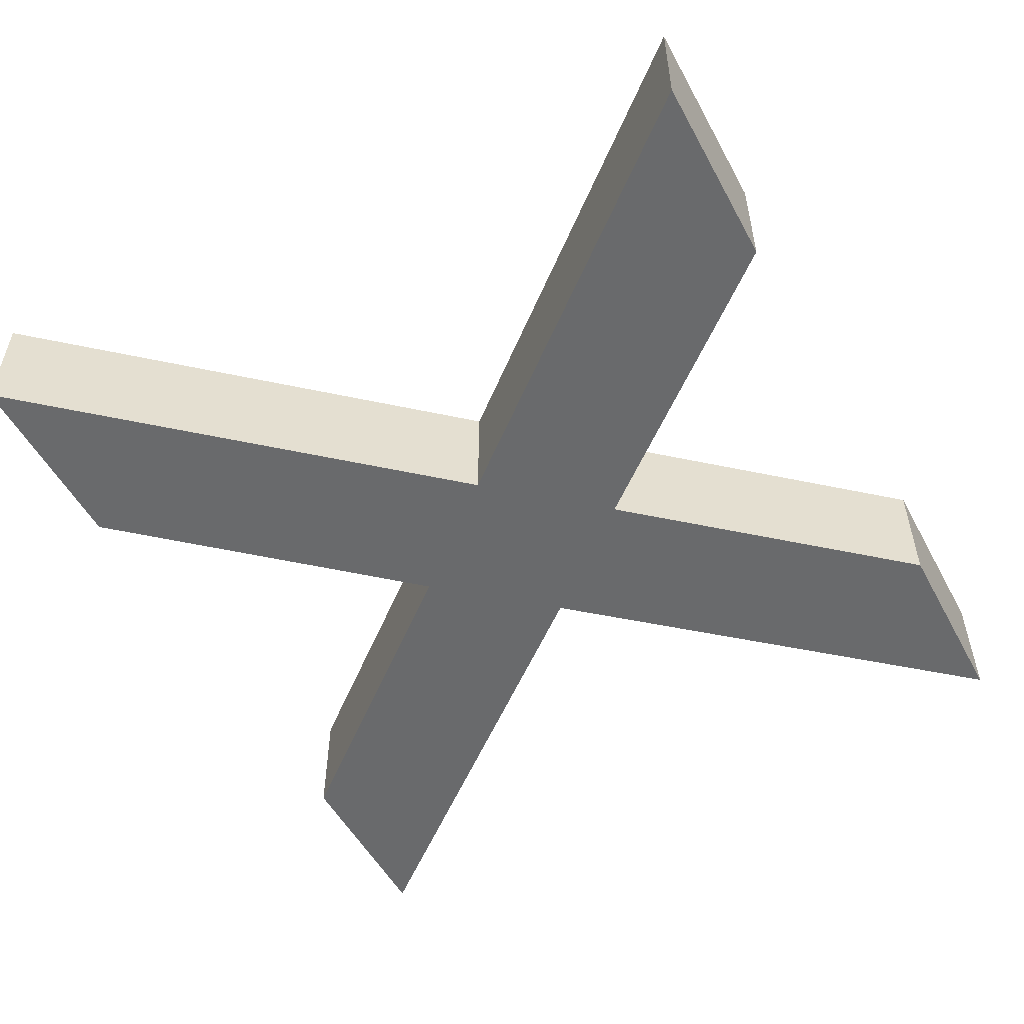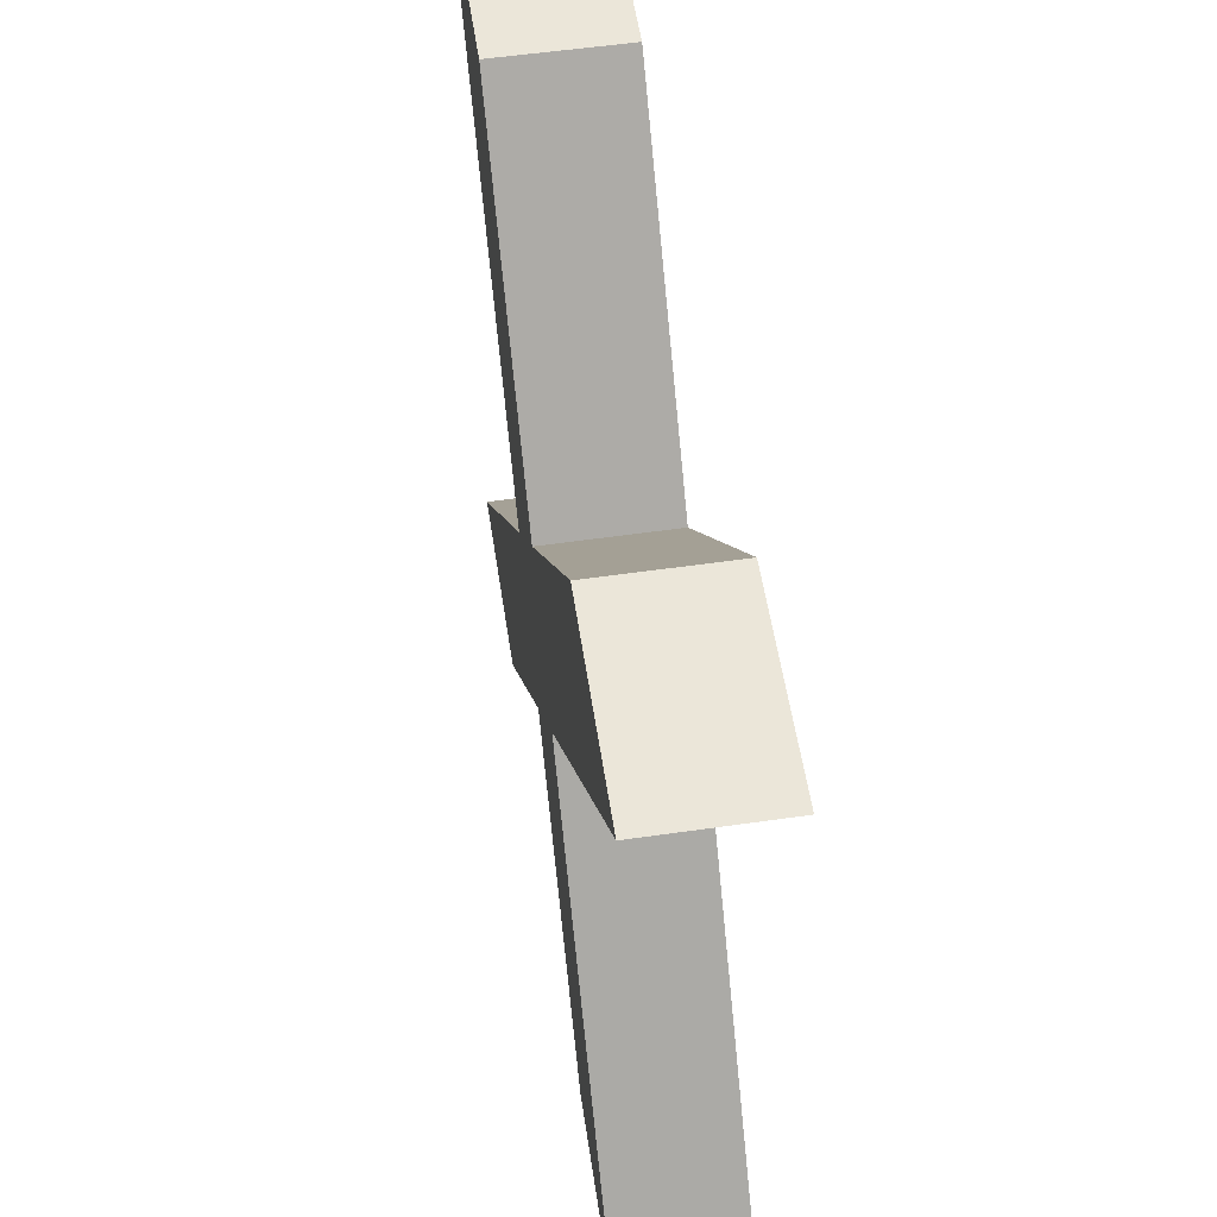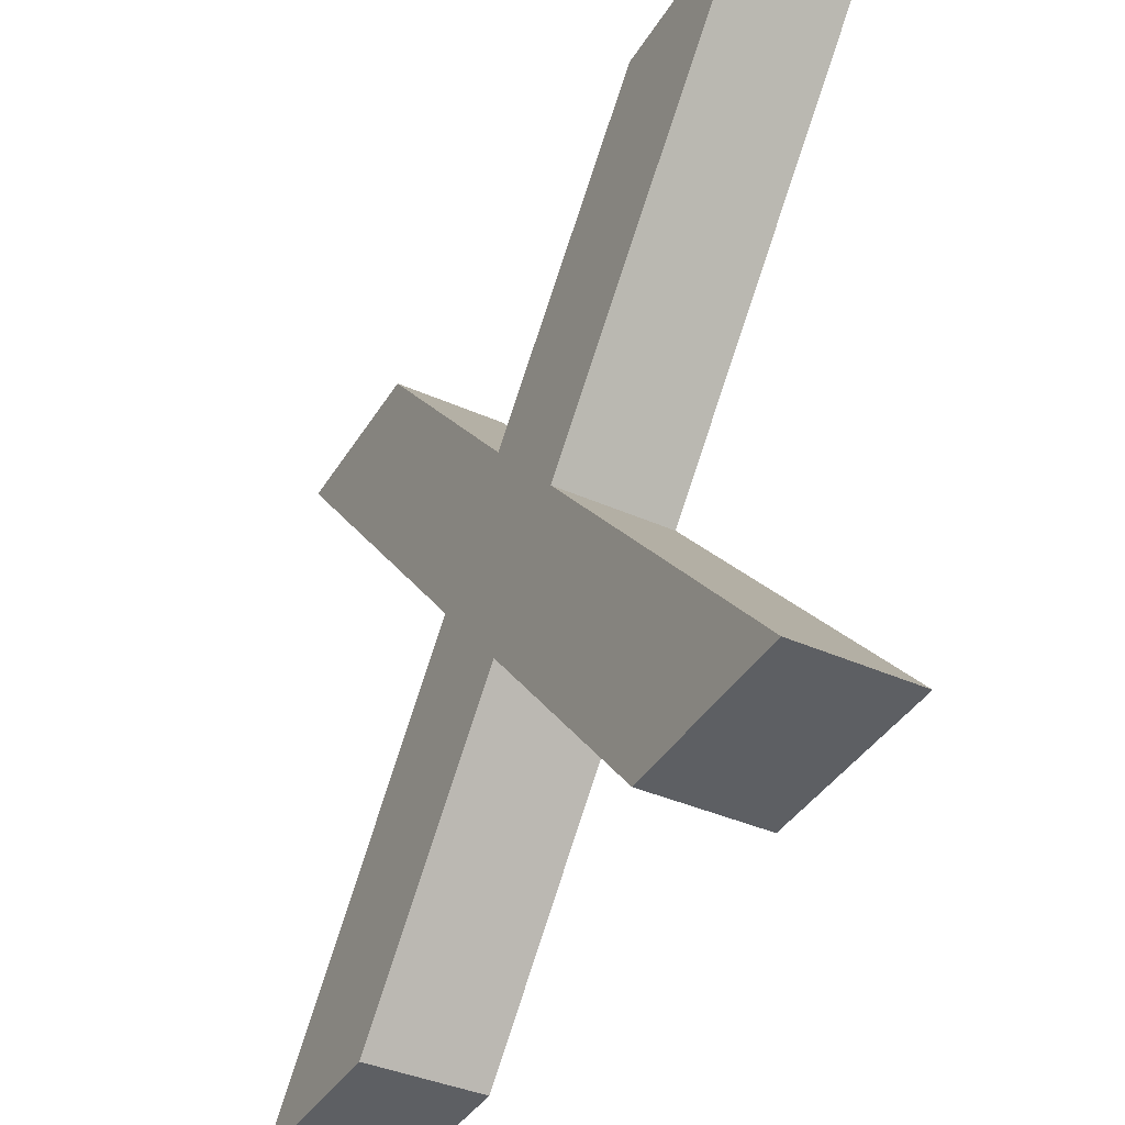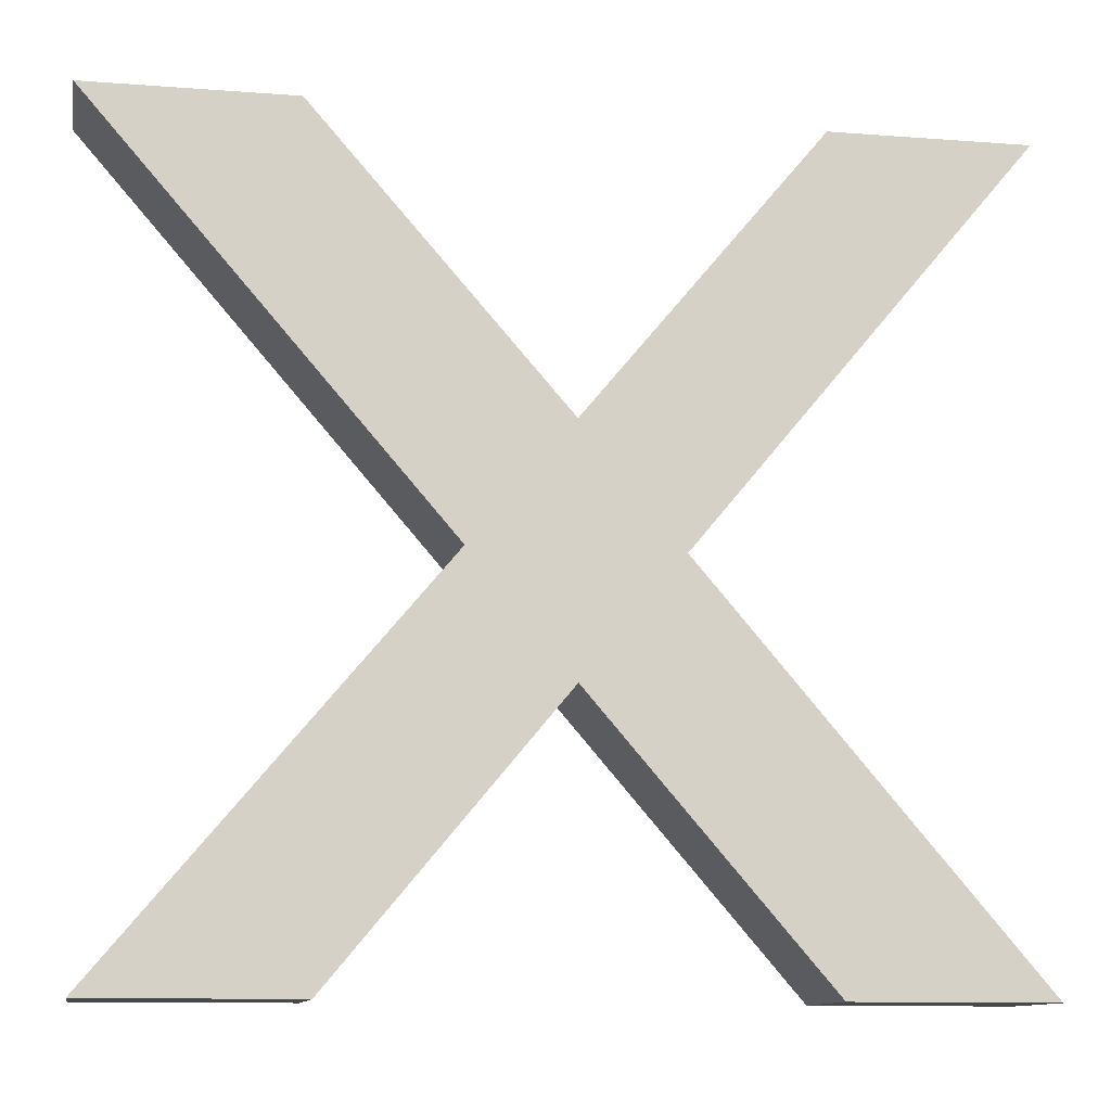
<metadata>
{"format":"obj","ext":"obj","renderer":"f3d","projection":"perspective","resolution":1024,"background":"white","views":[{"elev":-52.9,"azim":118.0,"up":"+Y"},{"elev":55.5,"azim":-98.6,"up":"+Z"},{"elev":-39.9,"azim":61.2,"up":"+Z"},{"elev":-11.4,"azim":169.5,"up":"+Z"}]}
</metadata>
<code>
o Text.117_CUText.118
v 0.1995 -0.05 0.3214
v 0.2525 -0.05 0.1954
v 0.3619 -0.05 0.3214
f 1 2 3
o Text.116_CUText.117
v 0.1995 -0.05 0.3214
v 0.3619 0.05 0.3214
v 0.3619 -0.05 0.3214
f 6 5 4
o Text.115_CUText.116
v 0.2446 -0.001356 0.1864
v 0.07988 0.05 -0.003323
v 0.2525 -0.05 0.1954
f 8 7 9
o Text.114_CUText.115
v -0.09988 0.05 -0.2129
v -0.1918 0.05 -0.1328
v -0.1907 0.05 -0.3181
f 12 11 10
o Text.113_CUText.114
v 0.1405 -0.05 -0.07569
v 0.1094 -0.05 -0.1331
v 0.07988 -0.05 -0.003323
f 15 14 13
o Text.112_CUText.113
v -0.1907 0.05 0.3214
v -0.08107 0.05 -0.003323
v -0.2111 0.05 0.1535
f 16 17 18
o Text.111_CUText.112
v -0.1351 0.01763 -0.2537
v -0.1907 0.05 -0.3181
v -0.1907 -0.05 -0.3181
f 20 19 21
o Text.110_CUText.111
v -0.001306 0.05 -0.09875
v -0.09988 0.05 -0.2129
v -0.1918 0.05 -0.1328
f 23 24 22
o Text.109_CUText.110
v -0.05687 -0.005815 -0.1631
v -0.1351 0.01763 -0.2537
v -0.09988 0.05 -0.2129
f 27 25 26
o Text.108_CUText.109
v -0.05687 -0.005815 -0.1631
v -0.001306 0.05 -0.09875
v -0.09988 0.05 -0.2129
f 30 29 28
o Text.107_CUText.108
v -0.1312 0.006036 -0.06191
v -0.2257 0.01523 -0.1725
v -0.1918 0.05 -0.1328
f 31 33 32
o Text.106_CUText.107
v -0.001306 0.05 0.09211
v -0.001306 -0.05 0.09211
v 0.02717 0.01926 0.1246
f 36 34 35
o Text.105_CUText.106
v -0.001306 0.05 0.09211
v -0.1907 0.05 0.3214
v -0.1214 0.006324 0.2375
f 39 37 38
o Text.104_CUText.105
v 0.07937 0.05 0.1842
v -0.001306 0.05 0.09211
v 0.07988 0.05 -0.003323
f 42 41 40
o Text.103_CUText.104
v 0.3434 -0.05 -0.3181
v 0.2905 0.05 -0.2549
v 0.3167 0.008138 -0.2862
f 45 44 43
o Text.102_CUText.103
v 0.3434 -0.05 -0.3181
v 0.3434 0.05 -0.3181
v 0.181 0.05 -0.3181
f 47 46 48
o Text.101_CUText.102
v 0.2458 -0.05 -0.2016
v 0.3434 -0.05 -0.3181
v 0.2905 0.05 -0.2549
f 51 49 50
o Text.100_CUText.101
v 0.2458 -0.05 -0.2016
v 0.1862 0.001628 -0.1304
v 0.1405 -0.05 -0.07569
f 52 53 54
o Text.099_CUText.100
v 0.1557 -0.05 0.084
v 0.07988 0.05 -0.003323
v 0.2525 -0.05 0.1954
f 55 56 57
o Text.098_CUText.099
v 0.1557 -0.05 0.084
v 0.07988 0.05 -0.003323
v 0.07988 -0.05 -0.003323
f 59 58 60
o Text.097_CUText.098
v -0.274 0.05 -0.2289
v -0.3503 0.05 -0.3181
v -0.1907 0.05 -0.3181
f 63 62 61
o Text.096_CUText.097
v -0.274 0.05 -0.2289
v -0.1918 0.05 -0.1328
v -0.1907 0.05 -0.3181
f 66 64 65
o Text.095_CUText.096
v -0.3503 -0.05 -0.3181
v -0.3503 0.05 -0.3181
v -0.1907 -0.05 -0.3181
f 69 67 68
o Text.094_CUText.095
v -0.2567 -0.05 -0.2086
v -0.274 0.05 -0.2289
v -0.2257 0.01523 -0.1725
f 72 71 70
o Text.093_CUText.094
v -0.2567 -0.05 -0.2086
v -0.1372 -0.05 -0.1558
v -0.1907 -0.05 -0.3181
f 75 74 73
o Text.092_CUText.093
v -0.2567 -0.05 -0.2086
v -0.3503 -0.05 -0.3181
v -0.274 0.05 -0.2289
f 76 78 77
o Text.091_CUText.092
v -0.1907 -0.05 0.3214
v -0.001306 -0.05 0.09211
v -0.04314 -0.00529 0.1427
f 81 79 80
o Text.090_CUText.091
v -0.1907 -0.05 0.3214
v -0.1907 0.05 0.3214
v -0.1214 0.006324 0.2375
f 84 83 82
o Text.089_CUText.090
v -0.08107 -0.05 -0.003323
v -0.1312 0.006036 -0.06191
v -0.2257 0.01523 -0.1725
f 85 86 87
o Text.088_CUText.089
v -0.08107 -0.05 -0.003323
v -0.001306 -0.05 0.09211
v -0.1354 -0.05 0.06218
f 88 89 90
o Text.087_CUText.088
v -0.08107 -0.05 -0.003323
v -0.2567 -0.05 -0.2086
v -0.2257 0.01523 -0.1725
f 93 92 91
o Text.086_CUText.087
v -0.08107 -0.05 -0.003323
v -0.1312 0.006036 -0.06191
v -0.08107 0.05 -0.003323
f 96 95 94
o Text.085_CUText.086
v 0.09507 -0.05 0.1113
v 0.1995 -0.05 0.3214
v 0.2525 -0.05 0.1954
f 97 99 98
o Text.084_CUText.085
v 0.09507 -0.05 0.1113
v 0.1557 -0.05 0.084
v 0.07988 -0.05 -0.003323
f 100 102 101
o Text.083_CUText.084
v 0.07004 -0.05 0.1736
v -0.001306 -0.05 0.09211
v 0.02717 0.01926 0.1246
f 103 105 104
o Text.082_CUText.083
v 0.07004 -0.05 0.1736
v 0.09507 -0.05 0.1113
v -0.001306 -0.05 0.09211
f 108 107 106
o Text.081_CUText.082
v -0.1414 -0.05 0.1792
v -0.001306 -0.05 0.09211
v -0.1354 -0.05 0.06218
f 109 111 110
o Text.080_CUText.081
v -0.2082 -0.05 0.1501
v -0.1414 -0.05 0.1792
v -0.1354 -0.05 0.06218
f 114 113 112
o Text.079_CUText.080
v -0.1998 0.008138 0.14
v -0.08107 0.05 -0.003323
v -0.2111 0.05 0.1535
f 115 117 116
o Text.078_CUText.079
v -0.1998 0.008138 0.14
v -0.08107 0.05 -0.003323
v -0.1354 -0.05 0.06218
f 118 119 120
o Text.077_CUText.078
v -0.1998 0.008138 0.14
v -0.2082 -0.05 0.1501
v -0.1354 -0.05 0.06218
f 122 121 123
o Text.076_CUText.077
v 0.181 -0.05 -0.3181
v 0.181 0.05 -0.3181
v 0.1054 -0.007528 -0.2271
f 125 124 126
o Text.075_CUText.076
v 0.181 -0.05 -0.3181
v 0.2458 -0.05 -0.2016
v 0.3434 -0.05 -0.3181
f 127 129 128
o Text.074_CUText.075
v -0.001306 -0.05 -0.09875
v -0.001306 -0.05 0.09211
v 0.07988 -0.05 -0.003323
f 131 130 132
o Text.073_CUText.074
v -0.001306 -0.05 -0.09875
v -0.05687 -0.005815 -0.1631
v -0.001306 0.05 -0.09875
f 135 133 134
o Text.072_CUText.073
v -0.001306 -0.05 -0.09875
v -0.08107 -0.05 -0.003323
v -0.001306 -0.05 0.09211
f 137 136 138
o Text.071_CUText.072
v -0.001306 -0.05 -0.09875
v -0.1372 -0.05 -0.1558
v -0.08825 -0.05 -0.1994
f 141 139 140
o Text.070_CUText.071
v -0.001306 -0.05 -0.09875
v 0.181 0.05 -0.3181
v 0.1054 -0.007528 -0.2271
f 143 144 142
o Text.069_CUText.070
v -0.001306 -0.05 -0.09875
v -0.05687 -0.005815 -0.1631
v -0.08825 -0.05 -0.1994
f 146 145 147
o Text.068_CUText.069
v -0.001306 -0.05 -0.09875
v 0.1094 -0.05 -0.1331
v 0.07988 -0.05 -0.003323
f 149 150 148
o Text.067_CUText.068
v -0.001306 -0.05 -0.09875
v -0.08107 -0.05 -0.003323
v -0.1372 -0.05 -0.1558
f 153 151 152
o Text.066_CUText.067
v -0.001306 -0.05 -0.09875
v 0.181 -0.05 -0.3181
v 0.1094 -0.05 -0.1331
f 155 156 154
o Text.065_CUText.066
v -0.3503 0.05 0.3214
v -0.2735 -0.005256 0.2289
v -0.2111 0.05 0.1535
f 159 158 157
o Text.064_CUText.065
v -0.3503 0.05 0.3214
v -0.1907 0.05 0.3214
v -0.2111 0.05 0.1535
f 161 162 160
o Text.063_CUText.064
v -0.3503 -0.05 0.3214
v -0.1998 0.008138 0.14
v -0.2735 -0.005256 0.2289
f 165 164 163
o Text.062_CUText.063
v -0.3503 -0.05 0.3214
v -0.1414 -0.05 0.1792
v -0.1907 -0.05 0.3214
f 166 167 168
o Text.061_CUText.062
v -0.3503 -0.05 0.3214
v -0.3503 0.05 0.3214
v -0.2735 -0.005256 0.2289
f 170 171 169
o Text.060_CUText.061
v -0.3503 -0.05 0.3214
v -0.1998 0.008138 0.14
v -0.2082 -0.05 0.1501
f 173 174 172
o Text.059_CUText.060
v -0.3503 -0.05 0.3214
v -0.3503 0.05 0.3214
v -0.1907 -0.05 0.3214
f 175 177 176
o Text.058_CUText.059
v 0.2203 0.05 -0.1711
v 0.2458 -0.05 -0.2016
v 0.2553 -0.02184 -0.2129
f 178 179 180
o Text.057_CUText.058
v 0.2203 0.05 -0.1711
v 0.2458 -0.05 -0.2016
v 0.1862 0.001628 -0.1304
f 181 183 182
o Text.056_CUText.057
v 0.2203 0.05 -0.1711
v 0.2905 0.05 -0.2549
v 0.181 0.05 -0.3181
f 185 186 184
o Text.055_CUText.056
v 0.1442 0.05 -0.08014
v -0.001306 0.05 -0.09875
v 0.181 0.05 -0.3181
f 187 189 188
o Text.054_CUText.055
v 0.1442 0.05 -0.08014
v 0.1405 -0.05 -0.07569
v 0.07988 0.05 -0.003323
f 190 192 191
o Text.053_CUText.054
v 0.1442 0.05 -0.08014
v 0.1862 0.001628 -0.1304
v 0.1405 -0.05 -0.07569
f 194 193 195
o Text.052_CUText.053
v 0.1442 0.05 -0.08014
v 0.2203 0.05 -0.1711
v 0.181 0.05 -0.3181
f 198 196 197
o Text.051_CUText.052
v 0.1119 -0.01502 0.2213
v 0.07004 -0.05 0.1736
v 0.1995 -0.05 0.3214
f 199 200 201
o Text.050_CUText.051
v 0.1119 -0.01502 0.2213
v 0.07937 0.05 0.1842
v 0.02717 0.01926 0.1246
f 203 204 202
o Text.049_CUText.050
v 0.1995 0.05 0.3214
v 0.3619 0.05 0.3214
v 0.294 0.05 0.2433
f 207 205 206
o Text.048_CUText.049
v 0.1995 0.05 0.3214
v 0.07988 0.05 -0.003323
v 0.294 0.05 0.2433
f 210 209 208
o Text.047_CUText.048
v 0.1995 0.05 0.3214
v 0.1119 -0.01502 0.2213
v 0.07937 0.05 0.1842
f 211 213 212
o Text.046_CUText.047
v 0.1995 0.05 0.3214
v 0.1995 -0.05 0.3214
v 0.3619 0.05 0.3214
f 216 214 215
o Text.045_CUText.046
v 0.1995 0.05 0.3214
v 0.1119 -0.01502 0.2213
v 0.1995 -0.05 0.3214
f 219 217 218
o Text.044_CUText.045
v 0.1442 0.05 -0.08014
v -0.001306 0.05 -0.09875
v 0.07988 0.05 -0.003323
f 220 221 222
o Text.043_CUText.044
v 0.181 0.05 -0.3181
v 0.2905 0.05 -0.2549
v 0.3434 0.05 -0.3181
f 225 223 224
o Text.042_CUText.043
v 0.2905 0.05 -0.2549
v 0.3434 0.05 -0.3181
v 0.3167 0.008138 -0.2862
f 227 226 228
o Text.041_CUText.042
v 0.3434 -0.05 -0.3181
v 0.3434 0.05 -0.3181
v 0.3167 0.008138 -0.2862
f 229 230 231
o Text.040_CUText.041
v 0.2553 -0.02184 -0.2129
v 0.2203 0.05 -0.1711
v 0.2905 0.05 -0.2549
f 234 233 232
o Text.039_CUText.040
v 0.1054 -0.007528 -0.2271
v -0.001306 -0.05 -0.09875
v 0.181 -0.05 -0.3181
f 237 236 235
o Text.038_CUText.039
v 0.2458 -0.05 -0.2016
v 0.2905 0.05 -0.2549
v 0.2553 -0.02184 -0.2129
f 239 240 238
o Text.037_CUText.038
v 0.1862 0.001628 -0.1304
v 0.1442 0.05 -0.08014
v 0.2203 0.05 -0.1711
f 243 242 241
o Text.036_CUText.037
v 0.1405 -0.05 -0.07569
v 0.2458 -0.05 -0.2016
v 0.1094 -0.05 -0.1331
f 246 245 244
o Text.035_CUText.036
v 0.181 -0.05 -0.3181
v 0.3434 -0.05 -0.3181
v 0.181 0.05 -0.3181
f 249 248 247
o Text.034_CUText.035
v 0.1094 -0.05 -0.1331
v 0.181 -0.05 -0.3181
v 0.2458 -0.05 -0.2016
f 251 252 250
o Text.033_CUText.034
v 0.07988 0.05 -0.003323
v 0.2446 -0.001356 0.1864
v 0.294 0.05 0.2433
f 253 255 254
o Text.032_CUText.033
v -0.001306 0.05 0.09211
v -0.001306 0.05 -0.09875
v 0.07988 0.05 -0.003323
f 258 257 256
o Text.031_CUText.032
v 0.2446 -0.001356 0.1864
v 0.294 0.05 0.2433
v 0.2525 -0.05 0.1954
f 259 260 261
o Text.030_CUText.031
v 0.1557 -0.05 0.084
v 0.09507 -0.05 0.1113
v 0.2525 -0.05 0.1954
f 263 262 264
o Text.029_CUText.030
v 0.09507 -0.05 0.1113
v -0.001306 -0.05 0.09211
v 0.07988 -0.05 -0.003323
f 266 267 265
o Text.028_CUText.029
v 0.07988 -0.05 -0.003323
v 0.1405 -0.05 -0.07569
v 0.07988 0.05 -0.003323
f 270 268 269
o Text.027_CUText.028
v -0.001306 -0.05 -0.09875
v -0.001306 0.05 -0.09875
v 0.181 0.05 -0.3181
f 271 272 273
o Text.026_CUText.027
v 0.07004 -0.05 0.1736
v 0.1995 -0.05 0.3214
v 0.09507 -0.05 0.1113
f 275 274 276
o Text.025_CUText.026
v 0.02717 0.01926 0.1246
v 0.07937 0.05 0.1842
v -0.001306 0.05 0.09211
f 278 279 277
o Text.024_CUText.025
v 0.2525 -0.05 0.1954
v 0.3619 0.05 0.3214
v 0.3619 -0.05 0.3214
f 280 281 282
o Text.023_CUText.024
v 0.1119 -0.01502 0.2213
v 0.07004 -0.05 0.1736
v 0.02717 0.01926 0.1246
f 283 285 284
o Text.022_CUText.023
v 0.1995 0.05 0.3214
v 0.07937 0.05 0.1842
v 0.07988 0.05 -0.003323
f 288 287 286
o Text.021_CUText.022
v -0.1918 0.05 -0.1328
v -0.001306 0.05 -0.09875
v -0.08107 0.05 -0.003323
f 290 289 291
o Text.020_CUText.021
v -0.1351 0.01763 -0.2537
v -0.09988 0.05 -0.2129
v -0.1907 0.05 -0.3181
f 292 294 293
o Text.019_CUText.020
v -0.05687 -0.005815 -0.1631
v -0.1351 0.01763 -0.2537
v -0.1907 -0.05 -0.3181
f 296 295 297
o Text.018_CUText.019
v -0.08825 -0.05 -0.1994
v -0.05687 -0.005815 -0.1631
v -0.1907 -0.05 -0.3181
f 300 299 298
o Text.017_CUText.018
v -0.1372 -0.05 -0.1558
v -0.1907 -0.05 -0.3181
v -0.08825 -0.05 -0.1994
f 301 302 303
o Text.016_CUText.017
v -0.2567 -0.05 -0.2086
v -0.3503 -0.05 -0.3181
v -0.1907 -0.05 -0.3181
f 304 305 306
o Text.015_CUText.016
v -0.2257 0.01523 -0.1725
v -0.274 0.05 -0.2289
v -0.1918 0.05 -0.1328
f 309 308 307
o Text.014_CUText.015
v -0.1312 0.006036 -0.06191
v -0.08107 0.05 -0.003323
v -0.1918 0.05 -0.1328
f 311 312 310
o Text.013_CUText.014
v -0.08107 -0.05 -0.003323
v -0.2567 -0.05 -0.2086
v -0.1372 -0.05 -0.1558
f 313 314 315
o Text.012_CUText.013
v -0.3503 0.05 -0.3181
v -0.1907 -0.05 -0.3181
v -0.1907 0.05 -0.3181
f 318 317 316
o Text.011_CUText.012
v -0.3503 -0.05 -0.3181
v -0.274 0.05 -0.2289
v -0.3503 0.05 -0.3181
f 320 321 319
o Text.010_CUText.011
v -0.08107 0.05 -0.003323
v -0.001306 0.05 0.09211
v -0.001306 0.05 -0.09875
f 324 322 323
o Text.009_CUText.010
v -0.3503 0.05 0.3214
v -0.1907 -0.05 0.3214
v -0.1907 0.05 0.3214
f 326 327 325
o Text.008_CUText.009
v -0.04314 -0.00529 0.1427
v -0.001306 -0.05 0.09211
v -0.001306 0.05 0.09211
f 329 330 328
o Text.007_CUText.008
v -0.1354 -0.05 0.06218
v -0.08107 -0.05 -0.003323
v -0.08107 0.05 -0.003323
f 333 332 331
o Text.006_CUText.007
v -0.1414 -0.05 0.1792
v -0.1907 -0.05 0.3214
v -0.001306 -0.05 0.09211
f 334 336 335
o Text.005_CUText.006
v -0.1907 0.05 0.3214
v -0.001306 0.05 0.09211
v -0.08107 0.05 -0.003323
f 338 339 337
o Text.004_CUText.005
v -0.1214 0.006324 0.2375
v -0.001306 0.05 0.09211
v -0.04314 -0.00529 0.1427
f 341 340 342
o Text.003_CUText.004
v -0.1907 -0.05 0.3214
v -0.1214 0.006324 0.2375
v -0.04314 -0.00529 0.1427
f 343 345 344
o Text.002_CUText.003
v -0.2735 -0.005256 0.2289
v -0.1998 0.008138 0.14
v -0.2111 0.05 0.1535
f 348 347 346
o Text.001_CUText.002
v -0.3503 -0.05 0.3214
v -0.2082 -0.05 0.1501
v -0.1414 -0.05 0.1792
f 349 350 351
o Text_CUText
v 0.2525 -0.05 0.1954
v 0.3619 0.05 0.3214
v 0.294 0.05 0.2433
f 354 353 352

</code>
